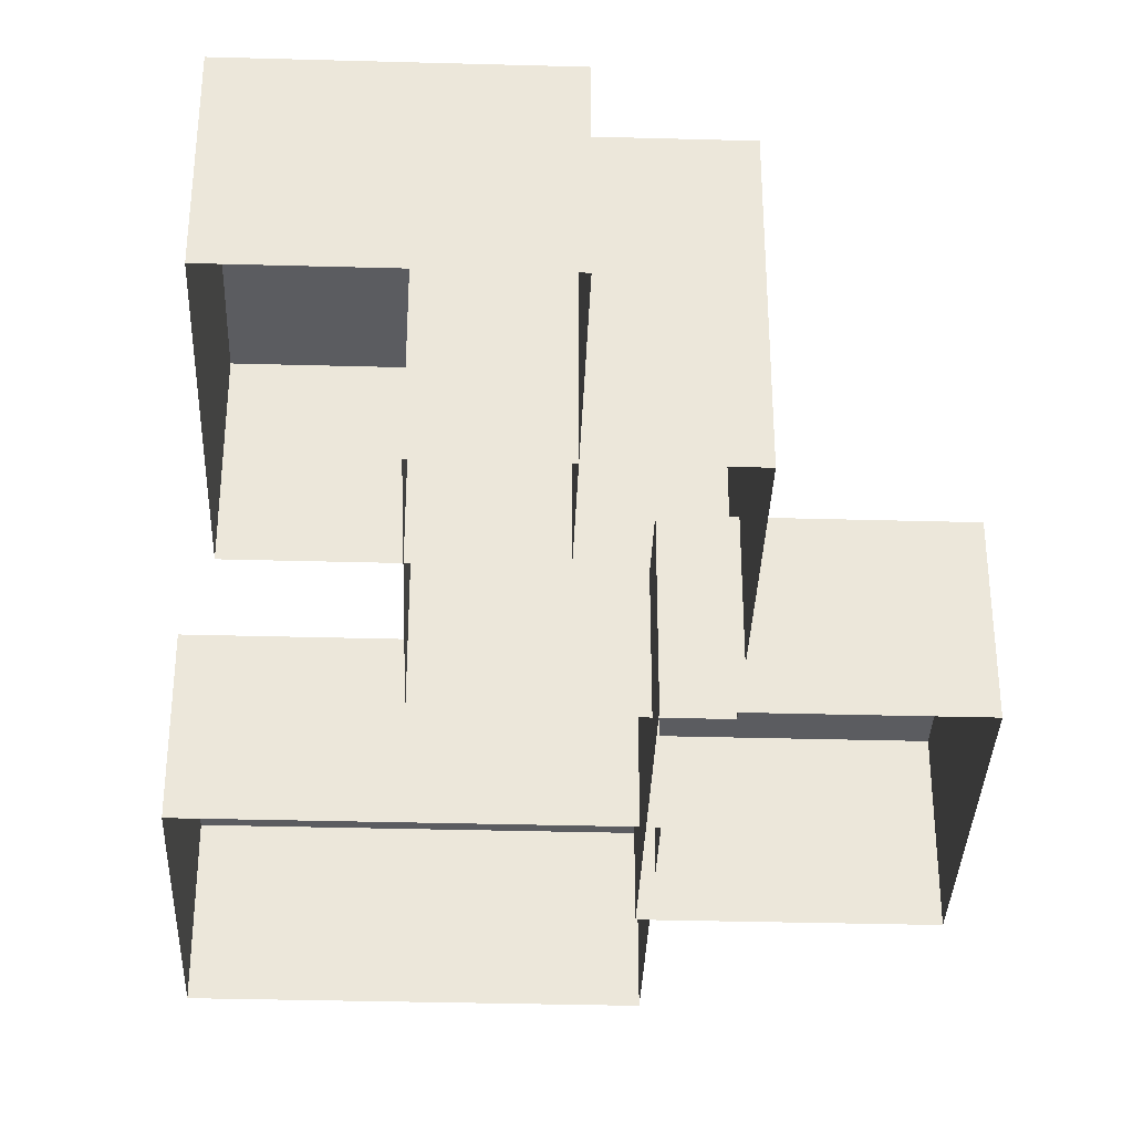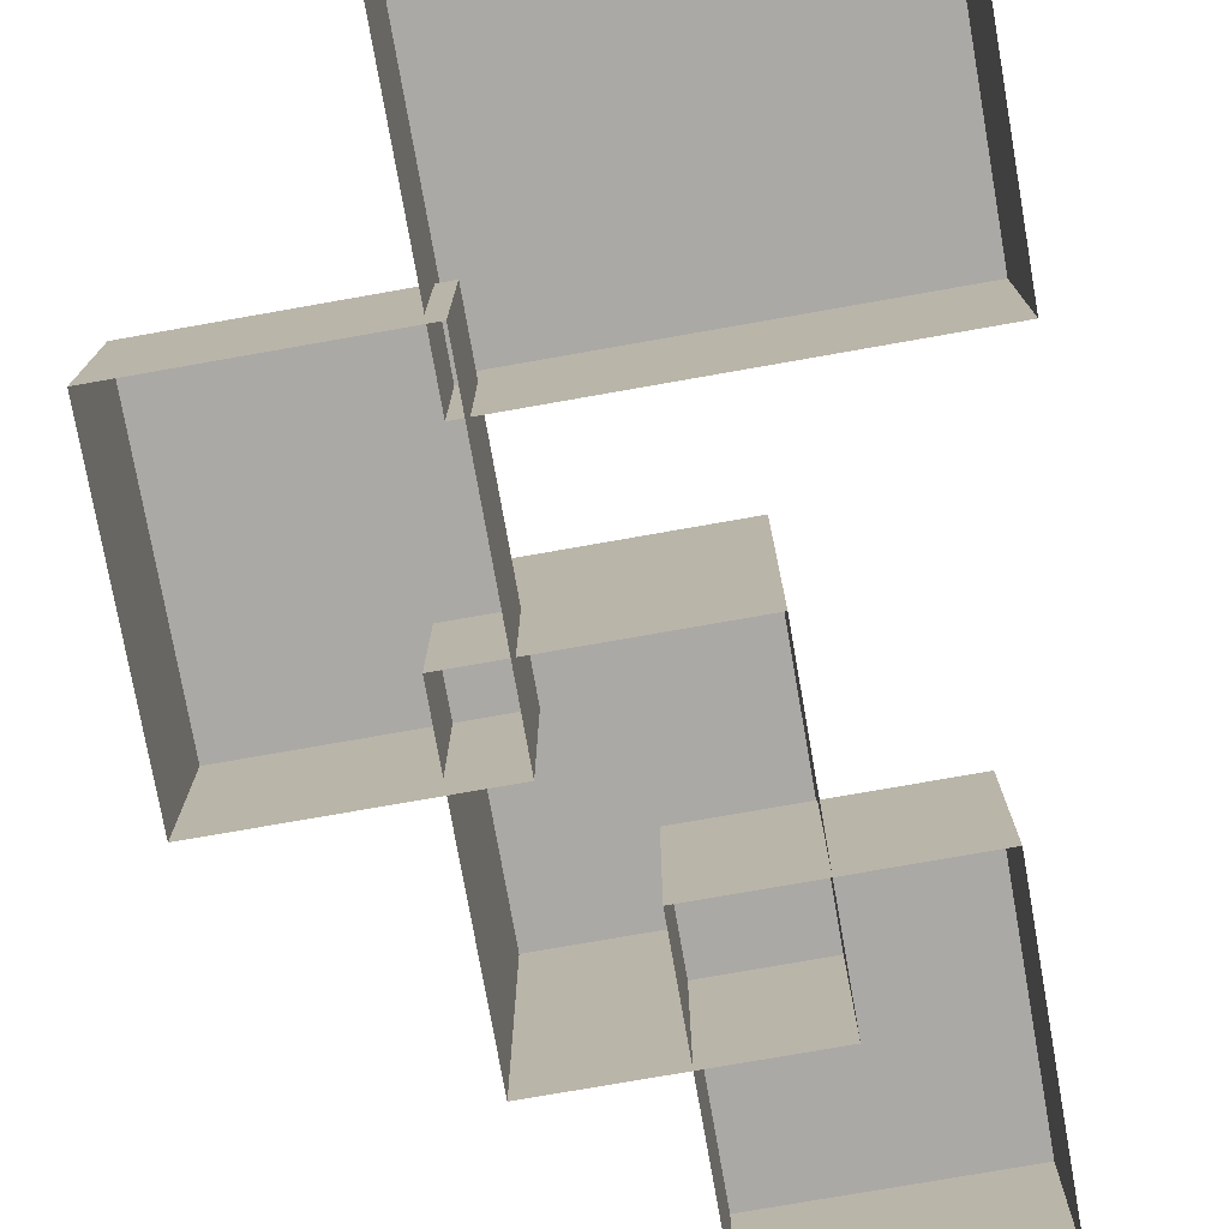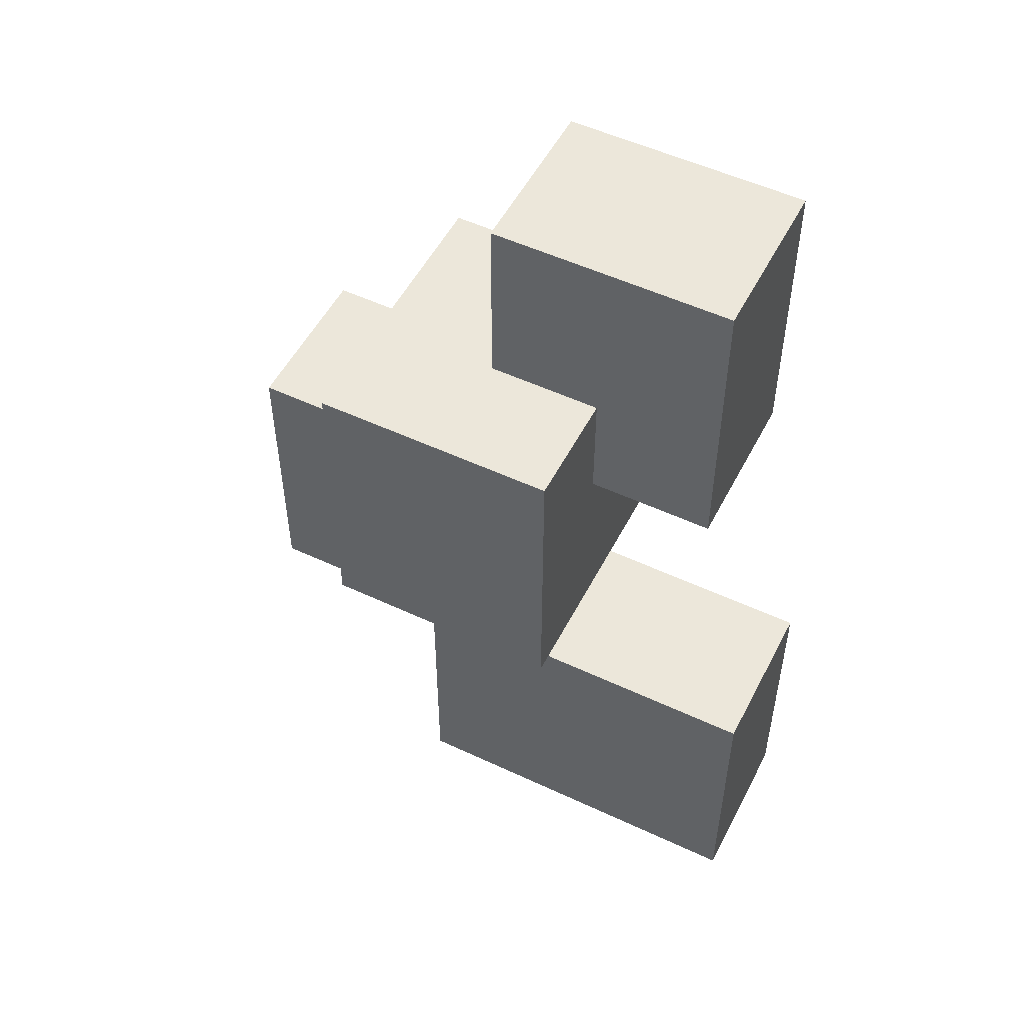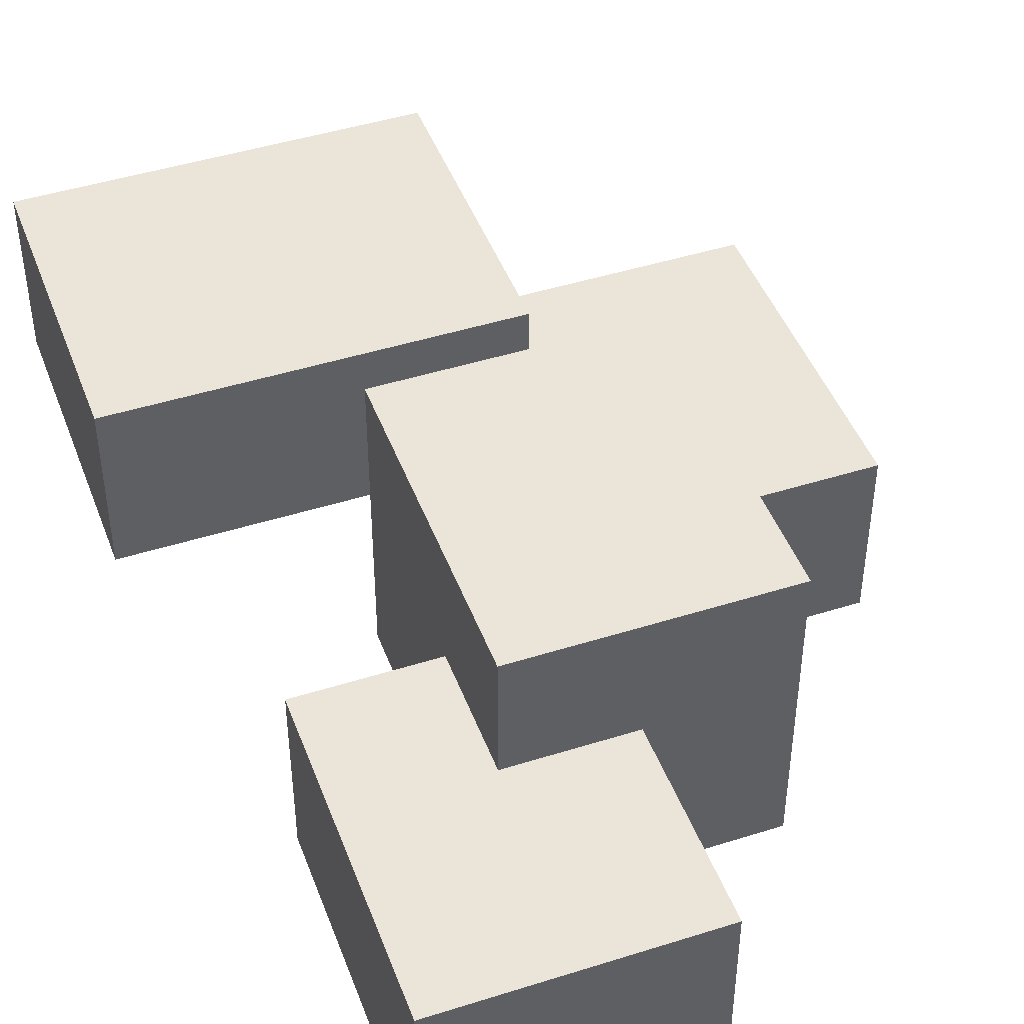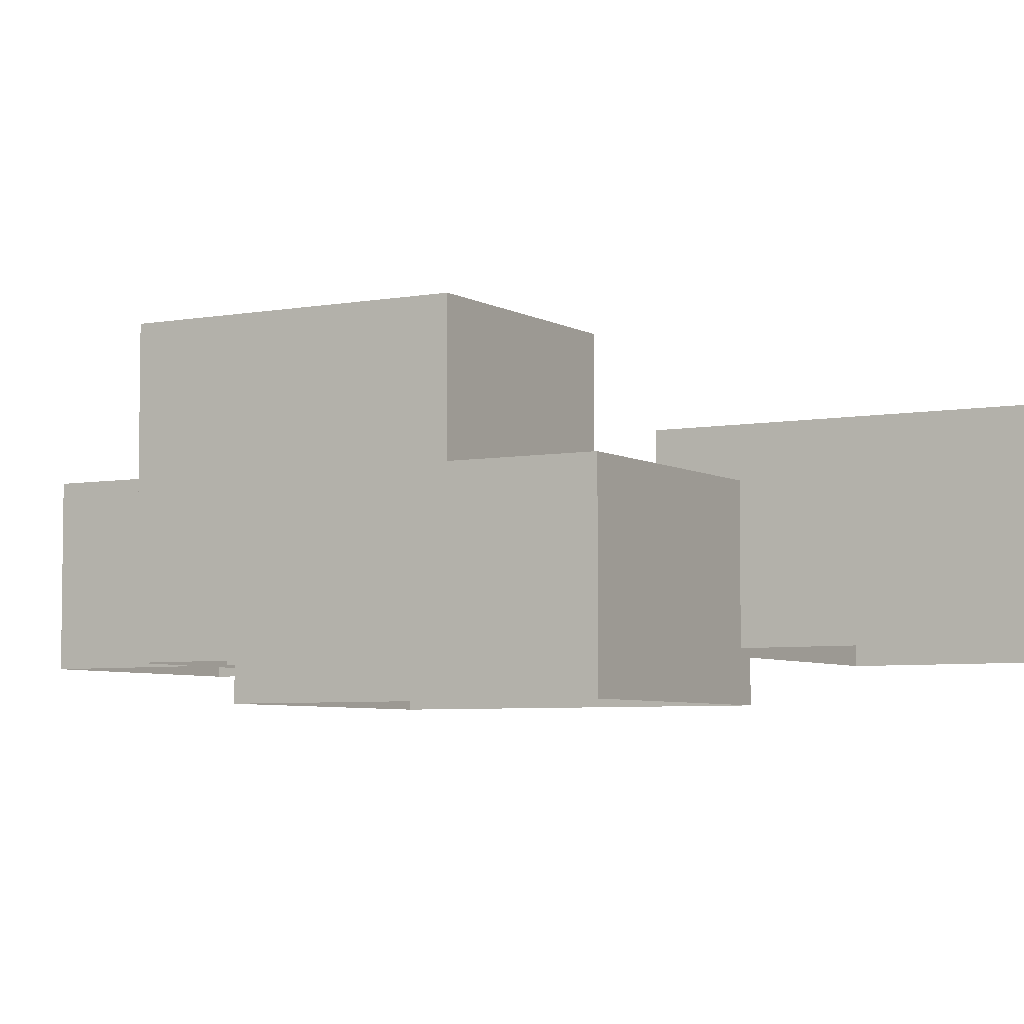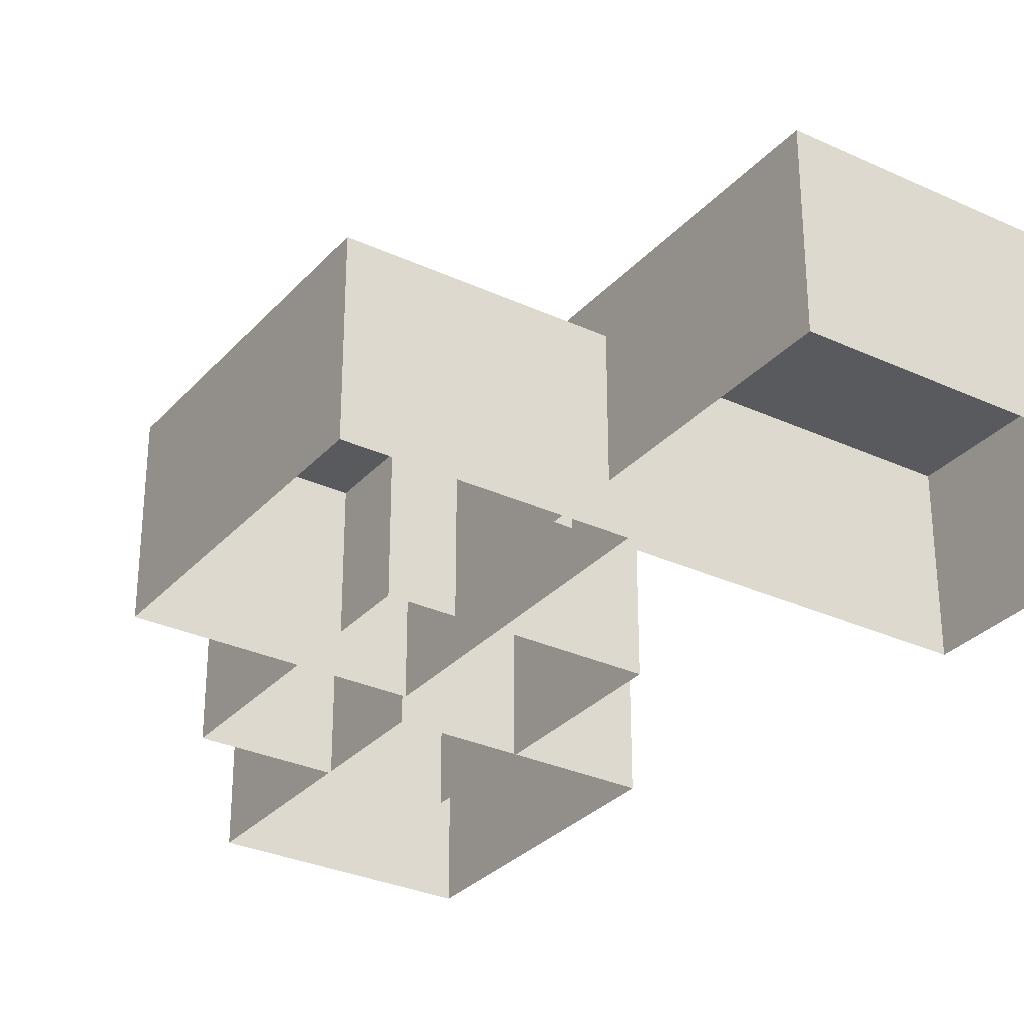
<metadata>
{"format":"obj","ext":"obj","renderer":"f3d","projection":"perspective","resolution":1024,"background":"white","views":[{"elev":-35.1,"azim":177.9,"up":"+Z"},{"elev":-75.6,"azim":10.0,"up":"+Z"},{"elev":52.5,"azim":26.8,"up":"+Y"},{"elev":45.5,"azim":160.0,"up":"+Z"},{"elev":-5.3,"azim":-59.7,"up":"+Z"},{"elev":-30.6,"azim":-33.7,"up":"+Z"}]}
</metadata>
<code>
g North_Pole_Tunnel3_Stones01_noCollider002
v 19.61 6.204 -4.624
v 19.61 6.204 -4.995
v 19.92 6.204 -4.624
v 19.92 6.204 -4.995
v 19.61 6.204 -4.624
v 19.92 6.204 -4.624
v 19.61 5.809 -4.624
v 19.92 5.809 -4.624
v 20.17 5.209 -4.773
v 20.17 5.209 -4.992
v 19.67 5.209 -4.773
v 19.67 5.209 -4.992
v 19.69 5.508 -4.828
v 19.69 5.508 -5.048
v 19.38 5.508 -4.828
v 19.38 5.508 -5.048
v 19.77 6.445 -4.773
v 19.77 6.445 -4.993
v 20.09 6.445 -4.773
v 20.09 6.445 -4.993
v 19.77 6.445 -4.773
v 20.09 6.445 -4.773
v 19.77 6.05 -4.773
v 20.09 6.05 -4.773
v 19.61 5.809 -4.624
v 19.61 5.809 -4.995
v 19.61 6.204 -4.624
v 19.61 6.204 -4.995
v 20.17 5.6 -4.773
v 20.17 5.6 -4.992
v 20.17 5.209 -4.773
v 20.17 5.209 -4.992
v 19.69 5.903 -4.828
v 19.69 5.903 -5.048
v 19.69 5.508 -4.828
v 19.69 5.508 -5.048
v 19.77 6.05 -4.773
v 19.77 6.05 -4.993
v 19.77 6.445 -4.773
v 19.77 6.445 -4.993
v 19.92 6.204 -4.624
v 19.92 6.204 -4.995
v 19.92 5.809 -4.624
v 19.92 5.809 -4.995
v 19.67 5.209 -4.773
v 19.67 5.209 -4.992
v 19.67 5.6 -4.773
v 19.67 5.6 -4.992
v 19.38 5.508 -4.828
v 19.38 5.508 -5.048
v 19.38 5.903 -4.828
v 19.38 5.903 -5.048
v 20.09 6.445 -4.773
v 20.09 6.445 -4.993
v 20.09 6.05 -4.773
v 20.09 6.05 -4.993
v 19.92 5.809 -4.624
v 19.92 5.809 -4.995
v 19.61 5.809 -4.624
v 19.61 5.809 -4.995
v 19.67 5.6 -4.773
v 19.67 5.6 -4.992
v 20.17 5.6 -4.773
v 20.17 5.6 -4.992
v 19.67 5.6 -4.773
v 20.17 5.6 -4.773
v 19.67 5.209 -4.773
v 20.17 5.209 -4.773
v 19.38 5.903 -4.828
v 19.38 5.903 -5.048
v 19.69 5.903 -4.828
v 19.69 5.903 -5.048
v 19.38 5.903 -4.828
v 19.69 5.903 -4.828
v 19.38 5.508 -4.828
v 19.69 5.508 -4.828
v 19.69 5.903 -4.828
v 20.09 6.05 -4.773
v 20.09 6.05 -4.993
v 19.77 6.05 -4.773
v 19.77 6.05 -4.993
g North_Pole_Tunnel3_Stones01_noCollider002_0
f 3 2 1
f 2 3 4
f 7 6 5
f 6 7 8
f 11 10 9
f 10 11 12
f 15 14 13
f 14 15 16
f 19 18 17
f 18 19 20
f 23 22 21
f 22 23 24
f 27 26 25
f 26 27 28
f 31 30 29
f 30 31 32
f 35 34 33
f 34 35 36
f 39 38 37
f 38 39 40
f 43 42 41
f 42 43 44
f 47 46 45
f 46 47 48
f 51 50 49
f 50 51 52
f 55 54 53
f 54 55 56
f 59 58 57
f 58 59 60
f 63 62 61
f 62 63 64
f 67 66 65
f 66 67 68
f 71 70 69
f 70 71 72
f 75 74 73
f 77 75 76
f 80 79 78
f 79 80 81

</code>
